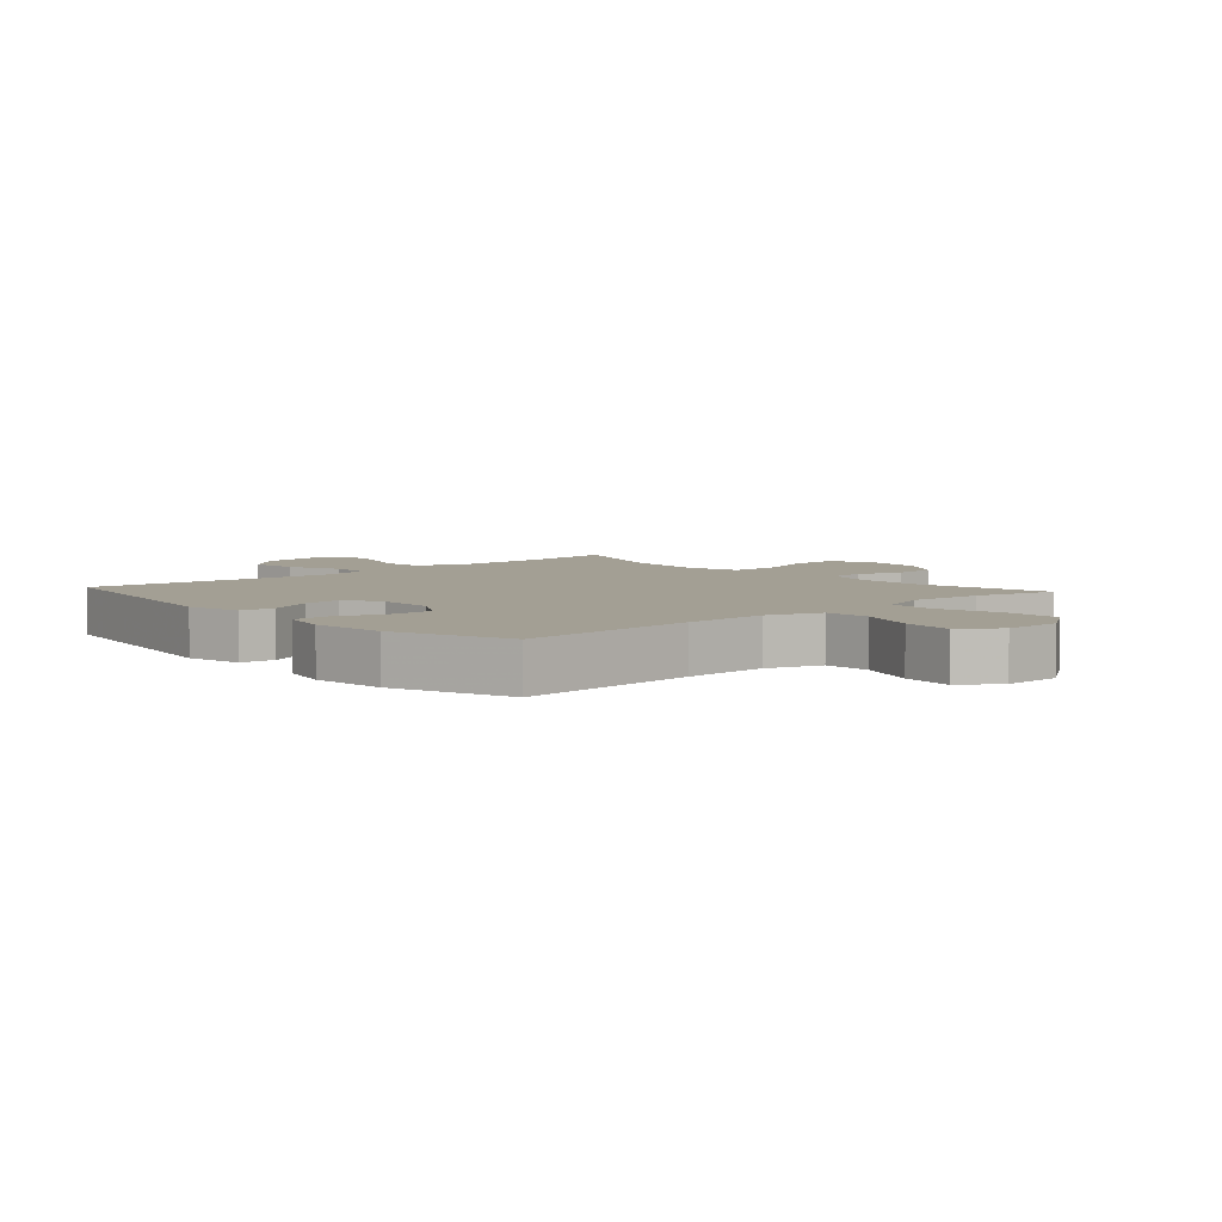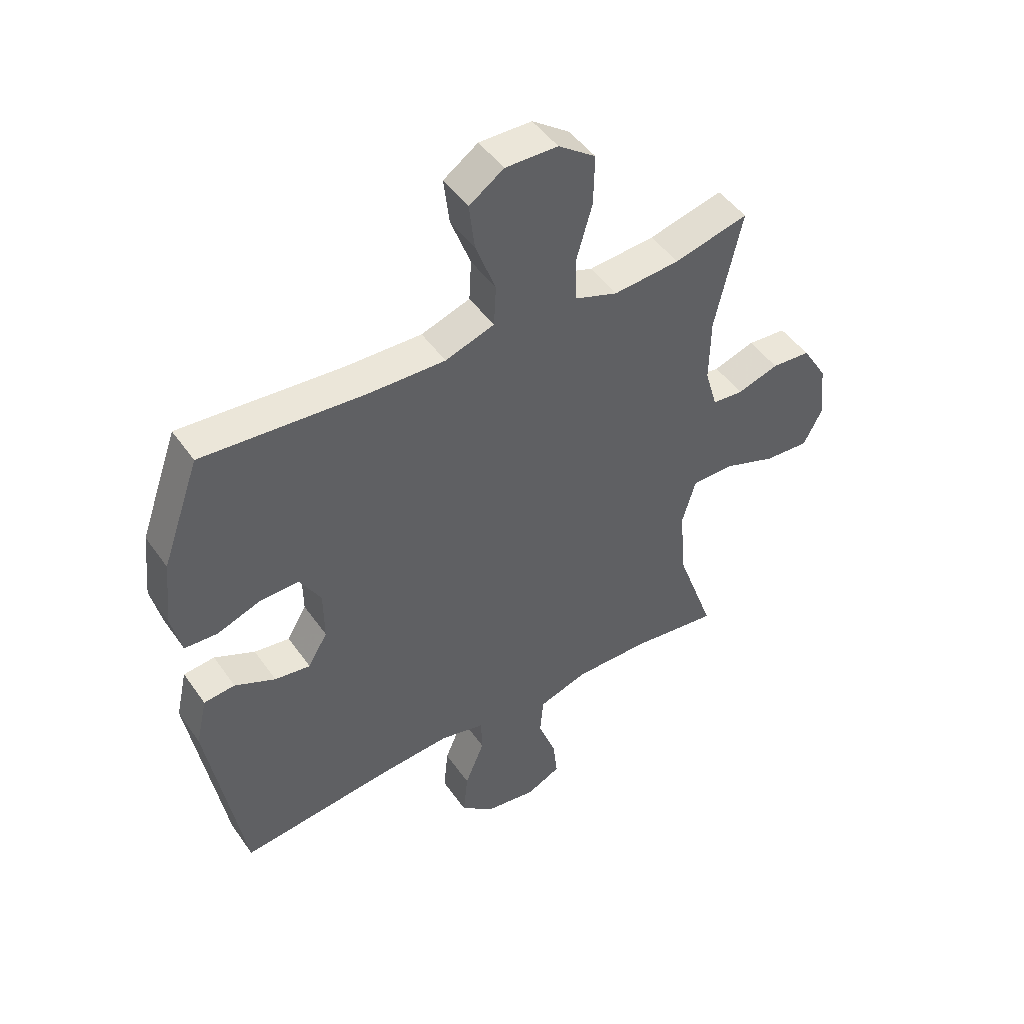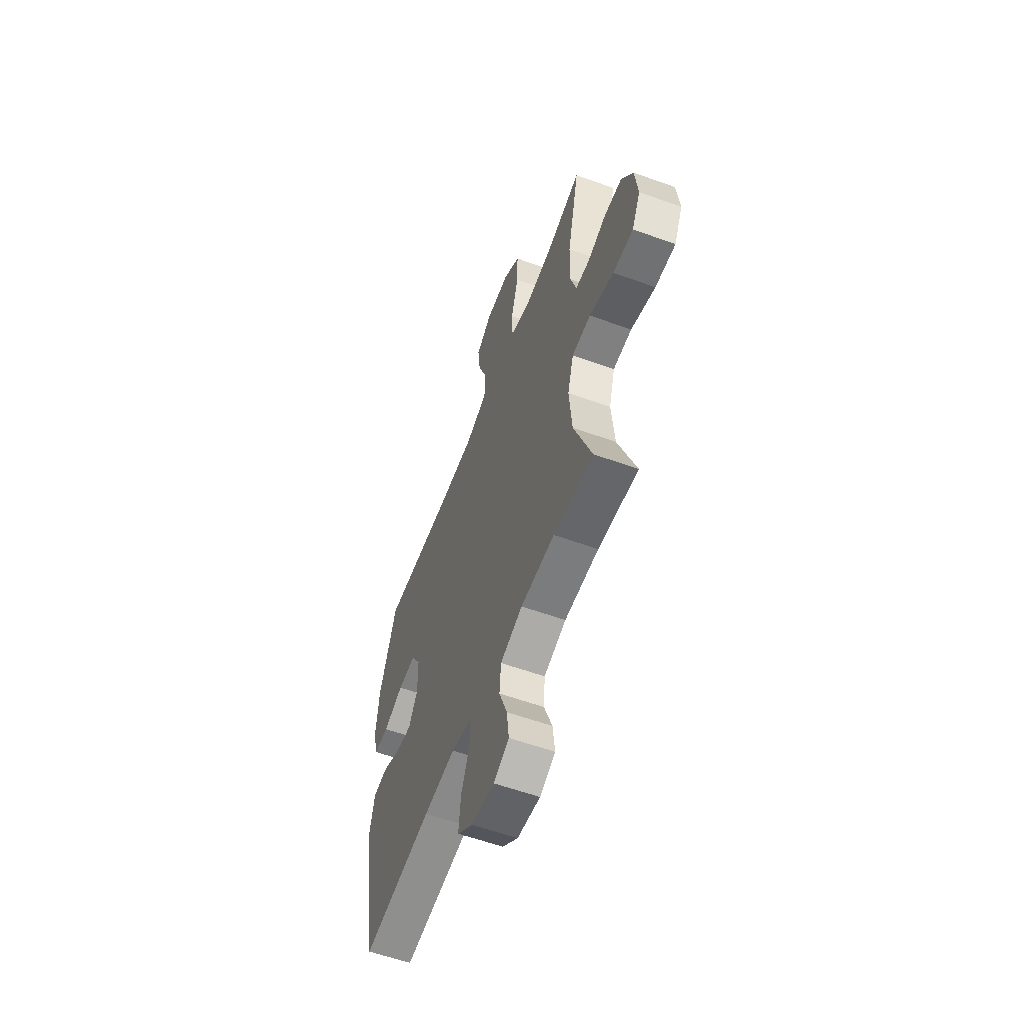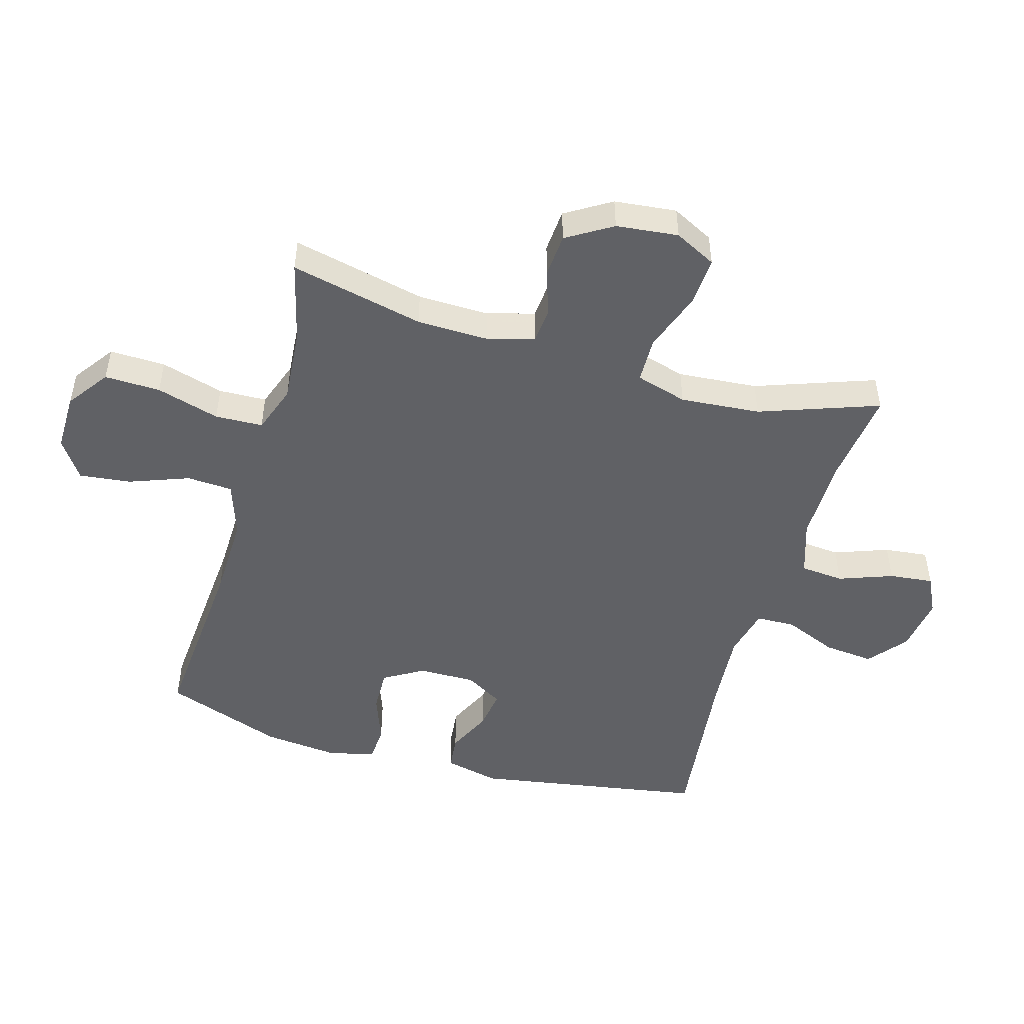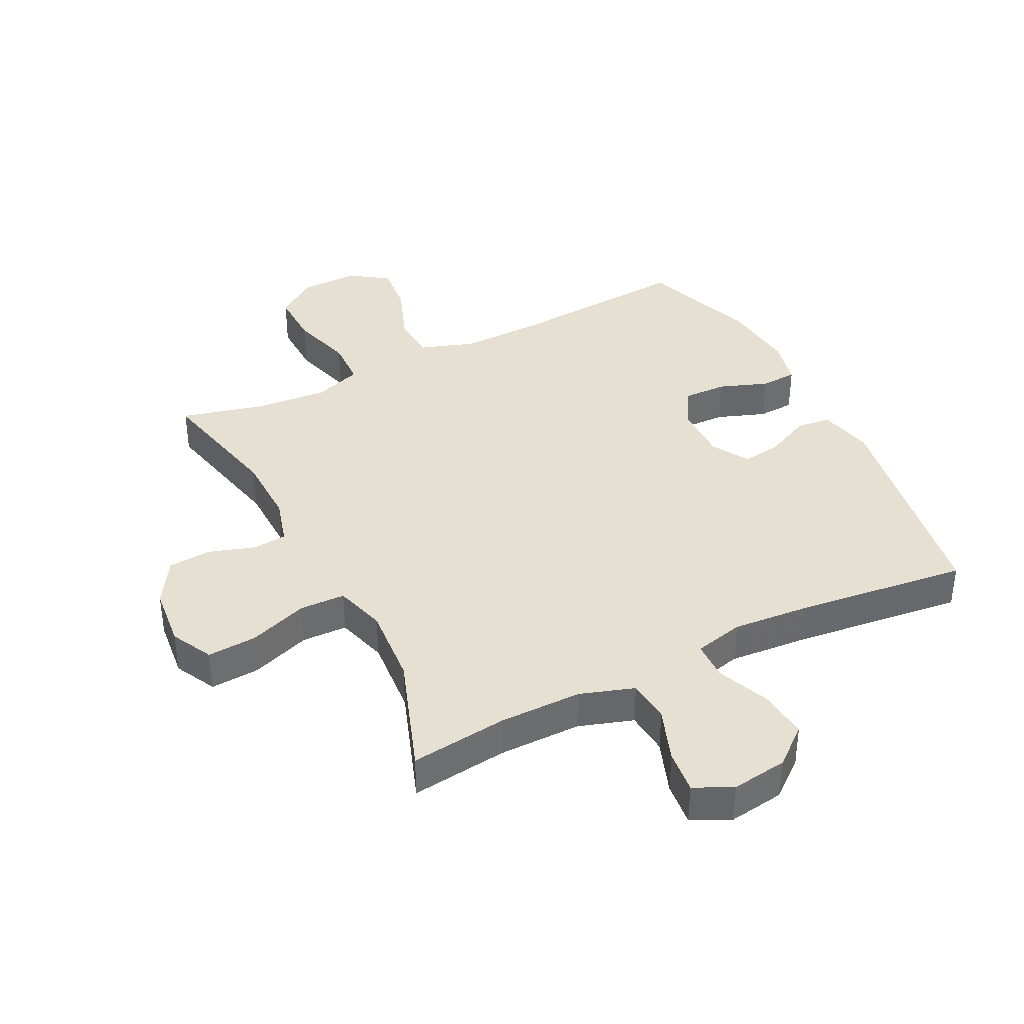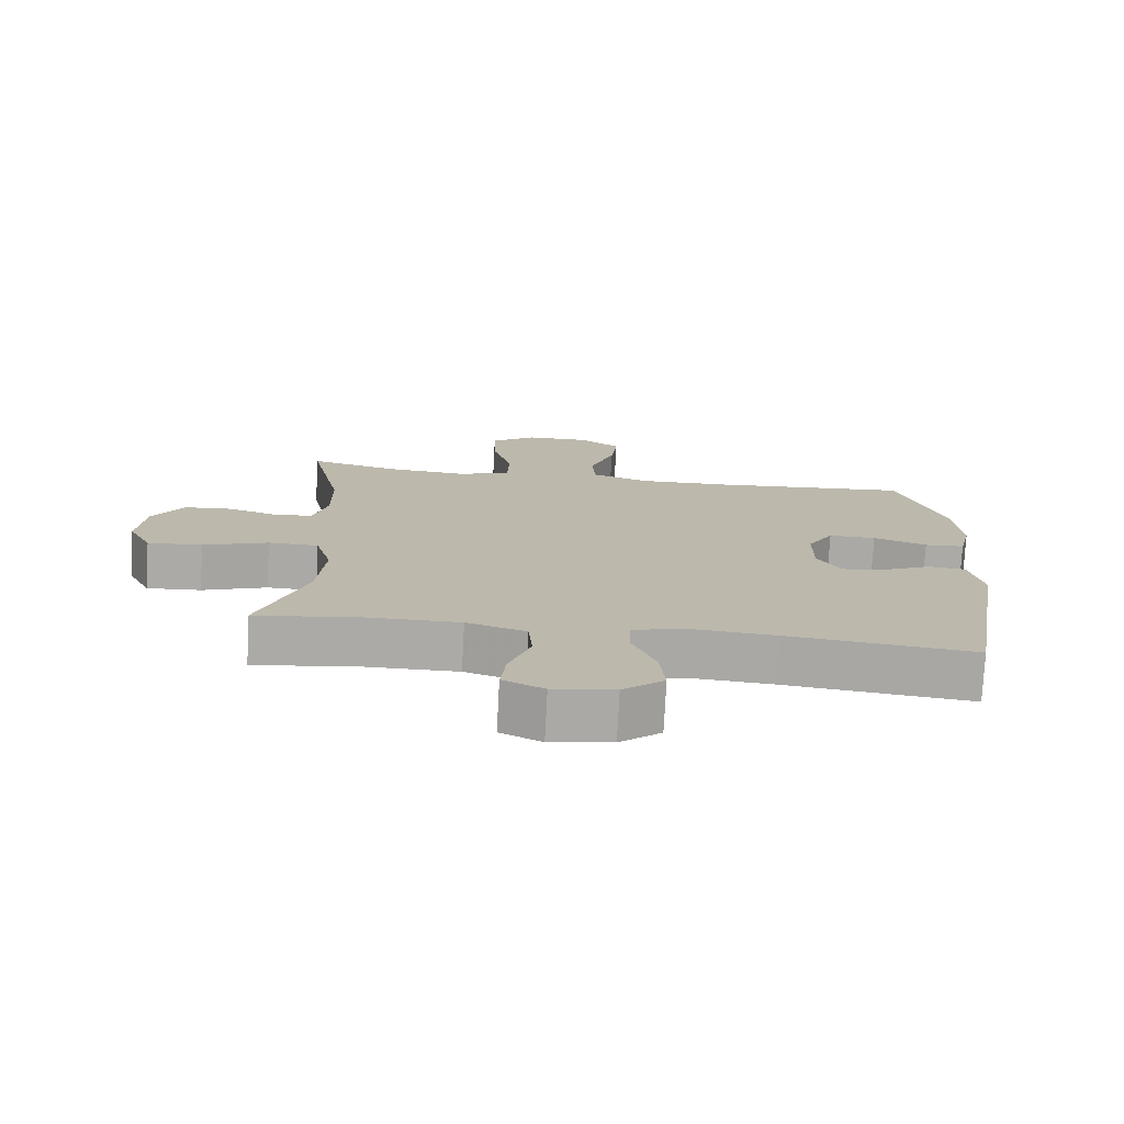
<metadata>
{"format":"obj","ext":"obj","renderer":"f3d","projection":"perspective","resolution":1024,"background":"white","views":[{"elev":5.3,"azim":-41.8,"up":"+Y"},{"elev":47.3,"azim":-33.2,"up":"+Z"},{"elev":-58.6,"azim":69.6,"up":"+Z"},{"elev":-49.1,"azim":73.8,"up":"+Y"},{"elev":38.4,"azim":153.2,"up":"+Y"},{"elev":-75.7,"azim":177.0,"up":"+Z"}]}
</metadata>
<code>
v -0.5 0.07 0.5
v -0.206 0.07 0.478
v -0.07 0.07 0.475
v 0.018 0.07 0.505
v 0.022 0.07 0.579
v -0.014 0.07 0.675
v -0.024 0.07 0.758
v 0.038 0.07 0.801
v 0.132 0.07 0.8
v 0.199 0.07 0.752
v 0.197 0.07 0.662
v 0.168 0.07 0.56
v 0.171 0.07 0.483
v 0.248 0.07 0.456
v 0.367 0.07 0.466
v 0.5 0.07 0.5
v 0.452 0.07 0.284
v 0.45 0.07 0.169
v 0.472 0.07 0.093
v 0.528 0.07 0.088
v 0.602 0.07 0.112
v 0.672 0.07 0.107
v 0.717 0.07 0.034
v 0.728 0.07 -0.066
v 0.694 0.07 -0.133
v 0.614 0.07 -0.128
v 0.518 0.07 -0.094
v 0.444 0.07 -0.096
v 0.42 0.07 -0.179
v 0.431 0.07 -0.308
v 0.5 0.07 -0.5
v 0.343 0.07 -0.481
v 0.209 0.07 -0.481
v 0.121 0.07 -0.51
v 0.115 0.07 -0.58
v 0.147 0.07 -0.667
v 0.155 0.07 -0.738
v 0.094 0.07 -0.768
v 0.003 0.07 -0.755
v -0.058 0.07 -0.705
v -0.05 0.07 -0.624
v -0.015 0.07 -0.539
v -0.017 0.07 -0.476
v -0.097 0.07 -0.457
v -0.223 0.07 -0.467
v -0.5 0.07 -0.5
v -0.563 0.07 -0.129
v -0.543 0.07 -0.04
v -0.487 0.07 -0.034
v -0.414 0.07 -0.068
v -0.35 0.07 -0.077
v -0.315 0.07 -0.017
v -0.316 0.07 0.075
v -0.354 0.07 0.139
v -0.424 0.07 0.137
v -0.503 0.07 0.108
v -0.562 0.07 0.111
v -0.58 0.07 0.188
v -0.568 0.07 0.308
v -0.5 0 0.5
v -0.206 0 0.478
v -0.07 0 0.475
v 0.018 0 0.505
v 0.022 0 0.579
v -0.014 0 0.675
v -0.024 0 0.758
v 0.038 0 0.801
v 0.132 0 0.8
v 0.199 0 0.752
v 0.197 0 0.662
v 0.168 0 0.56
v 0.171 0 0.483
v 0.248 0 0.456
v 0.367 0 0.466
v 0.5 0 0.5
v 0.452 0 0.284
v 0.45 0 0.169
v 0.472 0 0.093
v 0.528 0 0.088
v 0.602 0 0.112
v 0.672 0 0.107
v 0.717 0 0.034
v 0.728 0 -0.066
v 0.694 0 -0.133
v 0.614 0 -0.128
v 0.518 0 -0.094
v 0.444 0 -0.096
v 0.42 0 -0.179
v 0.431 0 -0.308
v 0.5 0 -0.5
v 0.343 0 -0.481
v 0.209 0 -0.481
v 0.121 0 -0.51
v 0.115 0 -0.58
v 0.147 0 -0.667
v 0.155 0 -0.738
v 0.094 0 -0.768
v 0.003 0 -0.755
v -0.058 0 -0.705
v -0.05 0 -0.624
v -0.015 0 -0.539
v -0.017 0 -0.476
v -0.097 0 -0.457
v -0.223 0 -0.467
v -0.5 0 -0.5
v -0.563 0 -0.129
v -0.543 0 -0.04
v -0.487 0 -0.034
v -0.414 0 -0.068
v -0.35 0 -0.077
v -0.315 0 -0.017
v -0.316 0 0.075
v -0.354 0 0.139
v -0.424 0 0.137
v -0.503 0 0.108
v -0.562 0 0.111
v -0.58 0 0.188
v -0.568 0 0.308
f 58 59 1 2
f 55 56 57 58
f 54 55 58 2
f 53 54 2 3
f 52 53 3 4
f 51 52 4
f 47 48 49 50
f 45 46 47 50
f 44 45 50 51
f 43 44 51 4
f 39 40 41 42
f 35 36 37 38
f 34 35 38 39
f 30 31 32
f 29 30 32 33
f 28 29 33 34
f 24 25 26 27
f 24 27 28
f 23 24 28
f 20 21 22 23
f 19 20 23 28
f 18 19 28 34
f 15 16 17
f 14 15 17 18
f 13 14 18 34
f 9 10 11 12
f 5 6 7 8
f 34 39 42 43
f 12 13 34 43
f 8 9 12 43
f 4 5 8 43
f 61 60 118 117
f 117 116 115 114
f 61 117 114 113
f 62 61 113 112
f 63 62 112 111
f 63 111 110
f 109 108 107 106
f 109 106 105 104
f 110 109 104 103
f 63 110 103 102
f 101 100 99 98
f 97 96 95 94
f 98 97 94 93
f 91 90 89
f 92 91 89 88
f 93 92 88 87
f 86 85 84 83
f 87 86 83
f 87 83 82
f 82 81 80 79
f 87 82 79 78
f 93 87 78 77
f 76 75 74
f 77 76 74 73
f 93 77 73 72
f 71 70 69 68
f 67 66 65 64
f 102 101 98 93
f 102 93 72 71
f 102 71 68 67
f 102 67 64 63
f 1 60 61 2
f 2 61 62 3
f 3 62 63 4
f 4 63 64 5
f 5 64 65 6
f 6 65 66 7
f 7 66 67 8
f 8 67 68 9
f 9 68 69 10
f 10 69 70 11
f 11 70 71 12
f 12 71 72 13
f 13 72 73 14
f 14 73 74 15
f 15 74 75 16
f 16 75 76 17
f 17 76 77 18
f 18 77 78 19
f 19 78 79 20
f 20 79 80 21
f 21 80 81 22
f 22 81 82 23
f 23 82 83 24
f 24 83 84 25
f 25 84 85 26
f 26 85 86 27
f 27 86 87 28
f 28 87 88 29
f 29 88 89 30
f 30 89 90 31
f 31 90 91 32
f 32 91 92 33
f 33 92 93 34
f 34 93 94 35
f 35 94 95 36
f 36 95 96 37
f 37 96 97 38
f 38 97 98 39
f 39 98 99 40
f 40 99 100 41
f 41 100 101 42
f 42 101 102 43
f 43 102 103 44
f 44 103 104 45
f 45 104 105 46
f 46 105 106 47
f 47 106 107 48
f 48 107 108 49
f 49 108 109 50
f 50 109 110 51
f 51 110 111 52
f 52 111 112 53
f 53 112 113 54
f 54 113 114 55
f 55 114 115 56
f 56 115 116 57
f 57 116 117 58
f 58 117 118 59
f 59 118 60 1

</code>
